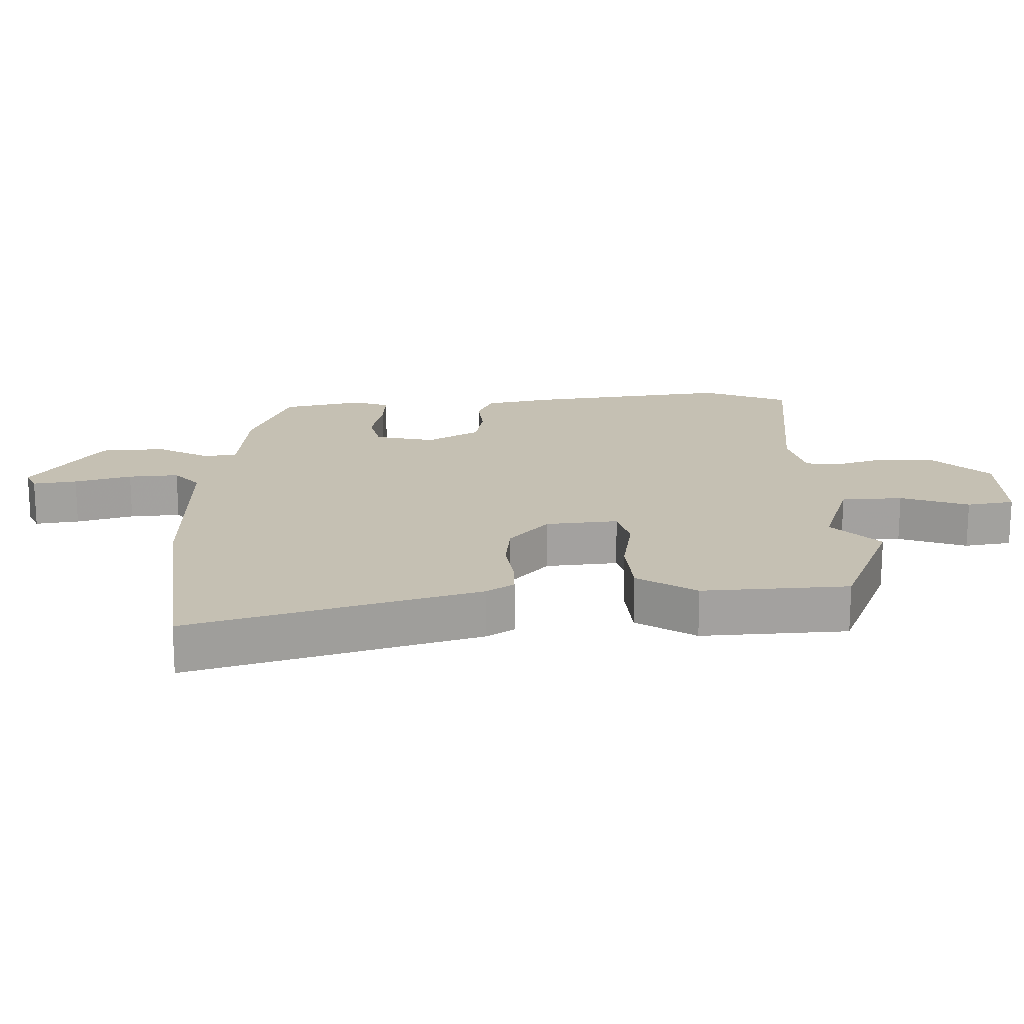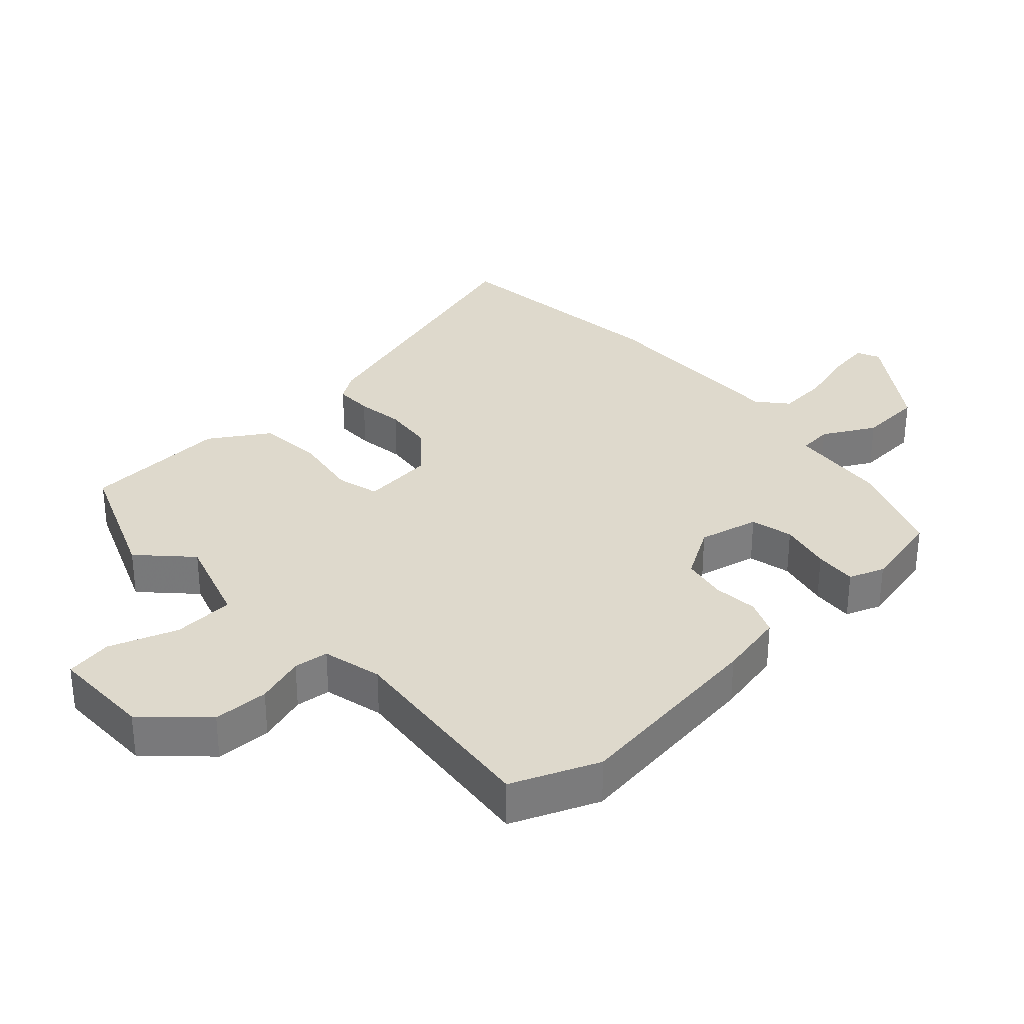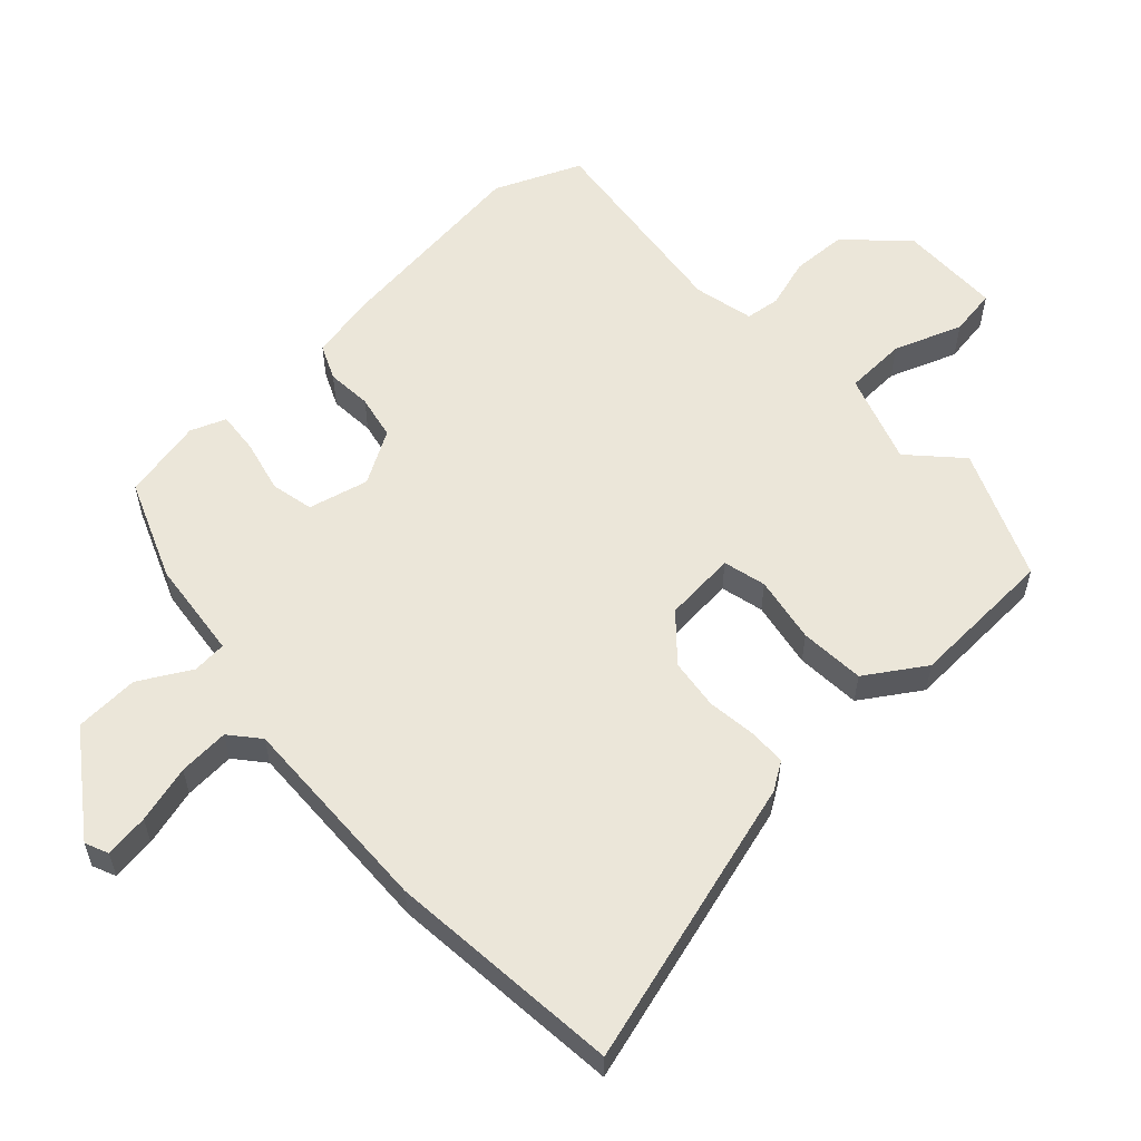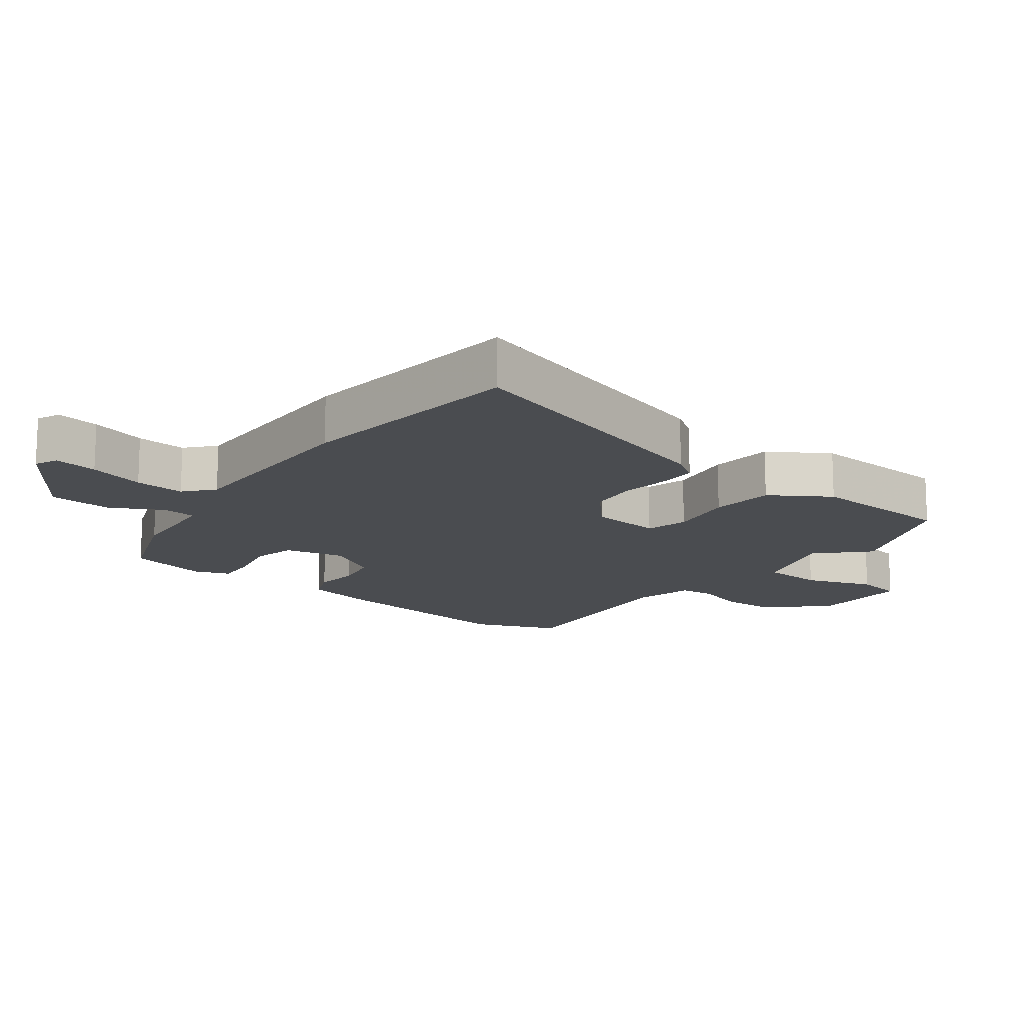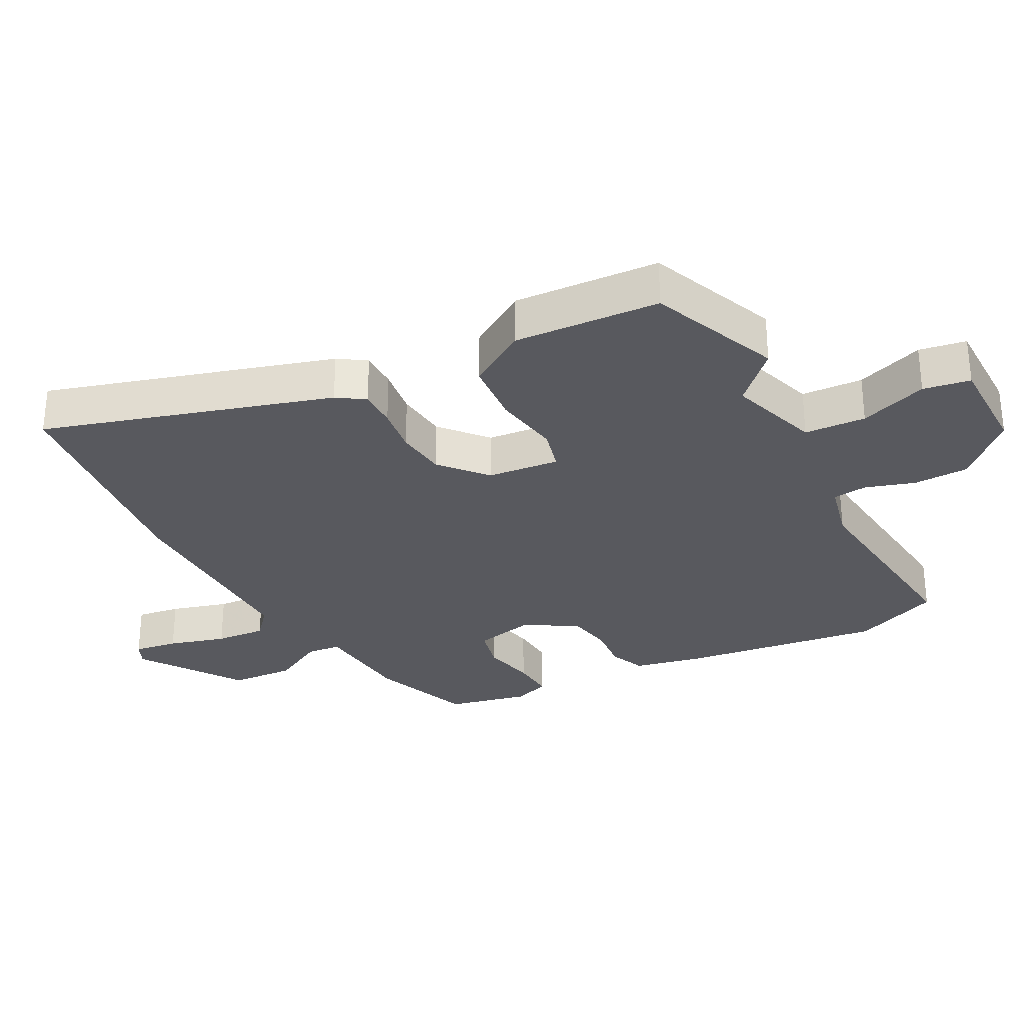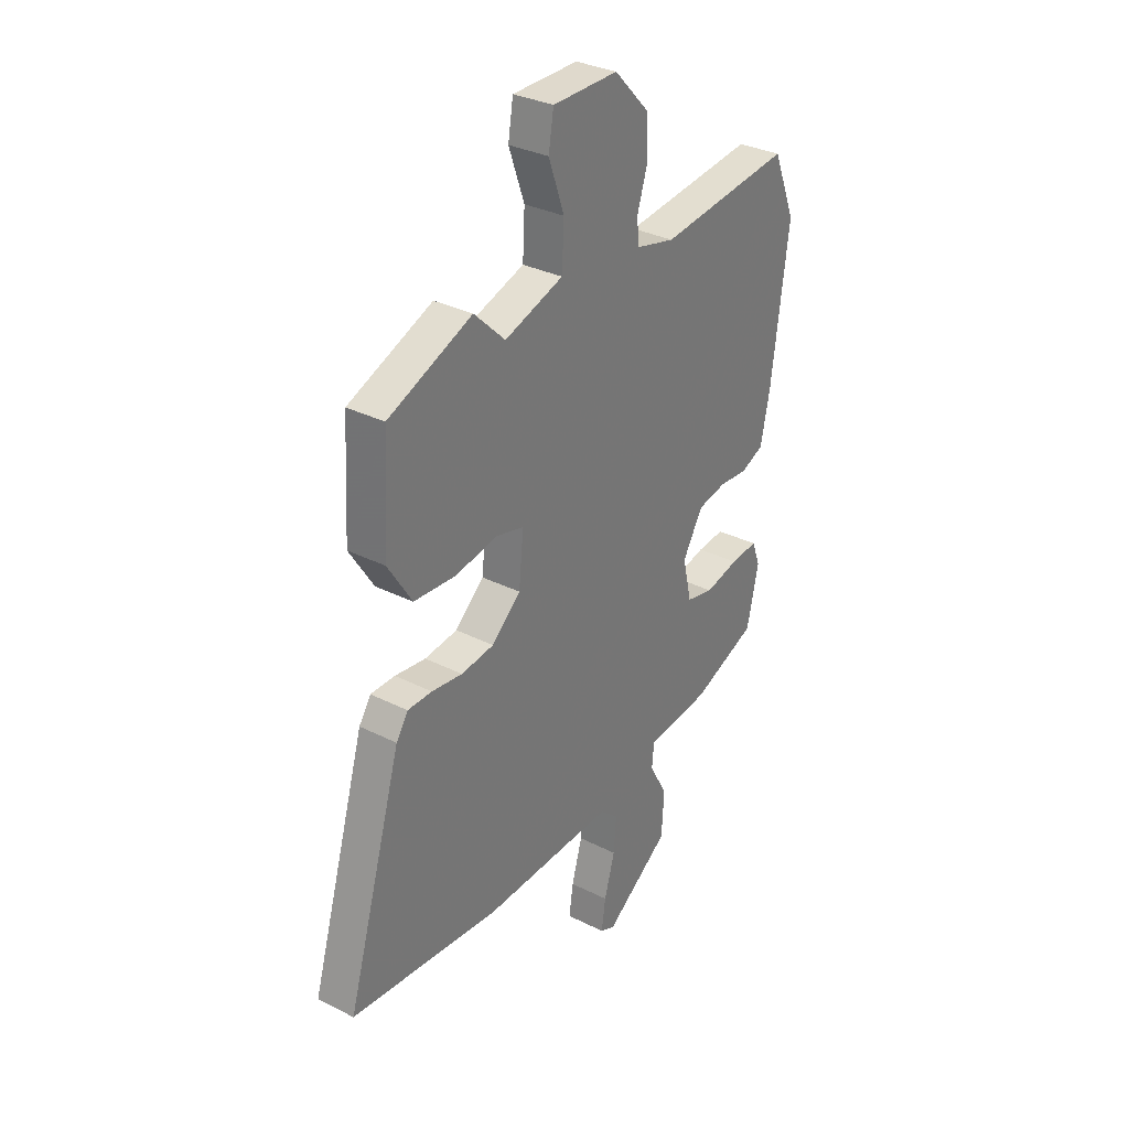
<metadata>
{"format":"obj","ext":"obj","renderer":"f3d","projection":"perspective","resolution":1024,"background":"white","views":[{"elev":18.1,"azim":-91.5,"up":"+Y"},{"elev":32.0,"azim":47.4,"up":"+Y"},{"elev":57.2,"azim":-132.1,"up":"+Y"},{"elev":-14.8,"azim":-127.4,"up":"+Y"},{"elev":-30.4,"azim":-62.2,"up":"+Y"},{"elev":32.3,"azim":-54.8,"up":"+Z"}]}
</metadata>
<code>
v 0.465 0.07 -0.391
v 0.312 0.07 -0.45
v 0.16 0.07 -0.465
v 0.155 0.07 -0.517
v 0.198 0.07 -0.596
v 0.192 0.07 -0.694
v 0.038 0.07 -0.8
v 0.003 0.07 -0.784
v 0.013 0.07 -0.717
v 0.038 0.07 -0.63
v 0.044 0.07 -0.553
v 0 0.07 -0.515
v -0.311 0.07 -0.521
v -0.668 0.07 -0.482
v -0.537 0.07 -0.044
v -0.509 0.07 -0.002
v -0.451 0.07 -0.002
v -0.378 0.07 -0.012
v -0.3 0.07 -0.003
v -0.231 0.07 0.057
v -0.22 0.07 0.167
v -0.285 0.07 0.184
v -0.387 0.07 0.167
v -0.486 0.07 0.175
v -0.543 0.07 0.265
v -0.53 0.07 0.488
v -0.331 0.07 0.569
v -0.257 0.07 0.497
v -0.118 0.07 0.542
v -0.113 0.07 0.636
v -0.15 0.07 0.74
v -0.138 0.07 0.812
v 0.017 0.07 0.812
v 0.1 0.07 0.725
v 0.102 0.07 0.64
v 0.078 0.07 0.565
v 0.084 0.07 0.512
v 0.175 0.07 0.49
v 0.49 0.07 0.524
v 0.544 0.07 0.392
v 0.503 0.07 0.084
v 0.481 0.07 -0.019
v 0.427 0.07 -0.042
v 0.358 0.07 -0.036
v 0.29 0.07 -0.049
v 0.242 0.07 -0.129
v 0.263 0.07 -0.221
v 0.328 0.07 -0.236
v 0.408 0.07 -0.218
v 0.473 0.07 -0.213
v 0.493 0.07 -0.267
v 0.465 0 -0.391
v 0.312 0 -0.45
v 0.16 0 -0.465
v 0.155 0 -0.517
v 0.198 0 -0.596
v 0.192 0 -0.694
v 0.038 0 -0.8
v 0.003 0 -0.784
v 0.013 0 -0.717
v 0.038 0 -0.63
v 0.044 0 -0.553
v 0 0 -0.515
v -0.311 0 -0.521
v -0.668 0 -0.482
v -0.537 0 -0.044
v -0.509 0 -0.002
v -0.451 0 -0.002
v -0.378 0 -0.012
v -0.3 0 -0.003
v -0.231 0 0.057
v -0.22 0 0.167
v -0.285 0 0.184
v -0.387 0 0.167
v -0.486 0 0.175
v -0.543 0 0.265
v -0.53 0 0.488
v -0.331 0 0.569
v -0.257 0 0.497
v -0.118 0 0.542
v -0.113 0 0.636
v -0.15 0 0.74
v -0.138 0 0.812
v 0.017 0 0.812
v 0.1 0 0.725
v 0.102 0 0.64
v 0.078 0 0.565
v 0.084 0 0.512
v 0.175 0 0.49
v 0.49 0 0.524
v 0.544 0 0.392
v 0.503 0 0.084
v 0.481 0 -0.019
v 0.427 0 -0.042
v 0.358 0 -0.036
v 0.29 0 -0.049
v 0.242 0 -0.129
v 0.263 0 -0.221
v 0.328 0 -0.236
v 0.408 0 -0.218
v 0.473 0 -0.213
v 0.493 0 -0.267
f 48 49 50 51
f 48 51 1 2
f 47 48 2 3
f 46 47 3
f 41 42 43 44
f 41 44 45
f 38 39 40 41
f 37 38 41 45
f 33 34 35 36
f 33 36 37
f 30 31 32 33
f 29 30 33 37
f 28 29 37 45
f 22 23 24 25
f 21 22 25 26
f 15 16 17 18
f 15 18 19
f 12 13 14 15
f 11 12 15 19
f 7 8 9 10
f 7 10 11
f 4 5 6 7
f 3 4 7 11
f 46 3 11 19
f 21 26 27 28
f 21 28 45 46
f 46 19 20
f 20 21 46
f 102 101 100 99
f 53 52 102 99
f 54 53 99 98
f 54 98 97
f 95 94 93 92
f 96 95 92
f 92 91 90 89
f 96 92 89 88
f 87 86 85 84
f 88 87 84
f 84 83 82 81
f 88 84 81 80
f 96 88 80 79
f 76 75 74 73
f 77 76 73 72
f 69 68 67 66
f 70 69 66
f 66 65 64 63
f 70 66 63 62
f 61 60 59 58
f 62 61 58
f 58 57 56 55
f 62 58 55 54
f 70 62 54 97
f 79 78 77 72
f 97 96 79 72
f 71 70 97
f 97 72 71
f 1 52 53 2
f 2 53 54 3
f 3 54 55 4
f 4 55 56 5
f 5 56 57 6
f 6 57 58 7
f 7 58 59 8
f 8 59 60 9
f 9 60 61 10
f 10 61 62 11
f 11 62 63 12
f 12 63 64 13
f 13 64 65 14
f 14 65 66 15
f 15 66 67 16
f 16 67 68 17
f 17 68 69 18
f 18 69 70 19
f 19 70 71 20
f 20 71 72 21
f 21 72 73 22
f 22 73 74 23
f 23 74 75 24
f 24 75 76 25
f 25 76 77 26
f 26 77 78 27
f 27 78 79 28
f 28 79 80 29
f 29 80 81 30
f 30 81 82 31
f 31 82 83 32
f 32 83 84 33
f 33 84 85 34
f 34 85 86 35
f 35 86 87 36
f 36 87 88 37
f 37 88 89 38
f 38 89 90 39
f 39 90 91 40
f 40 91 92 41
f 41 92 93 42
f 42 93 94 43
f 43 94 95 44
f 44 95 96 45
f 45 96 97 46
f 46 97 98 47
f 47 98 99 48
f 48 99 100 49
f 49 100 101 50
f 50 101 102 51
f 51 102 52 1

</code>
